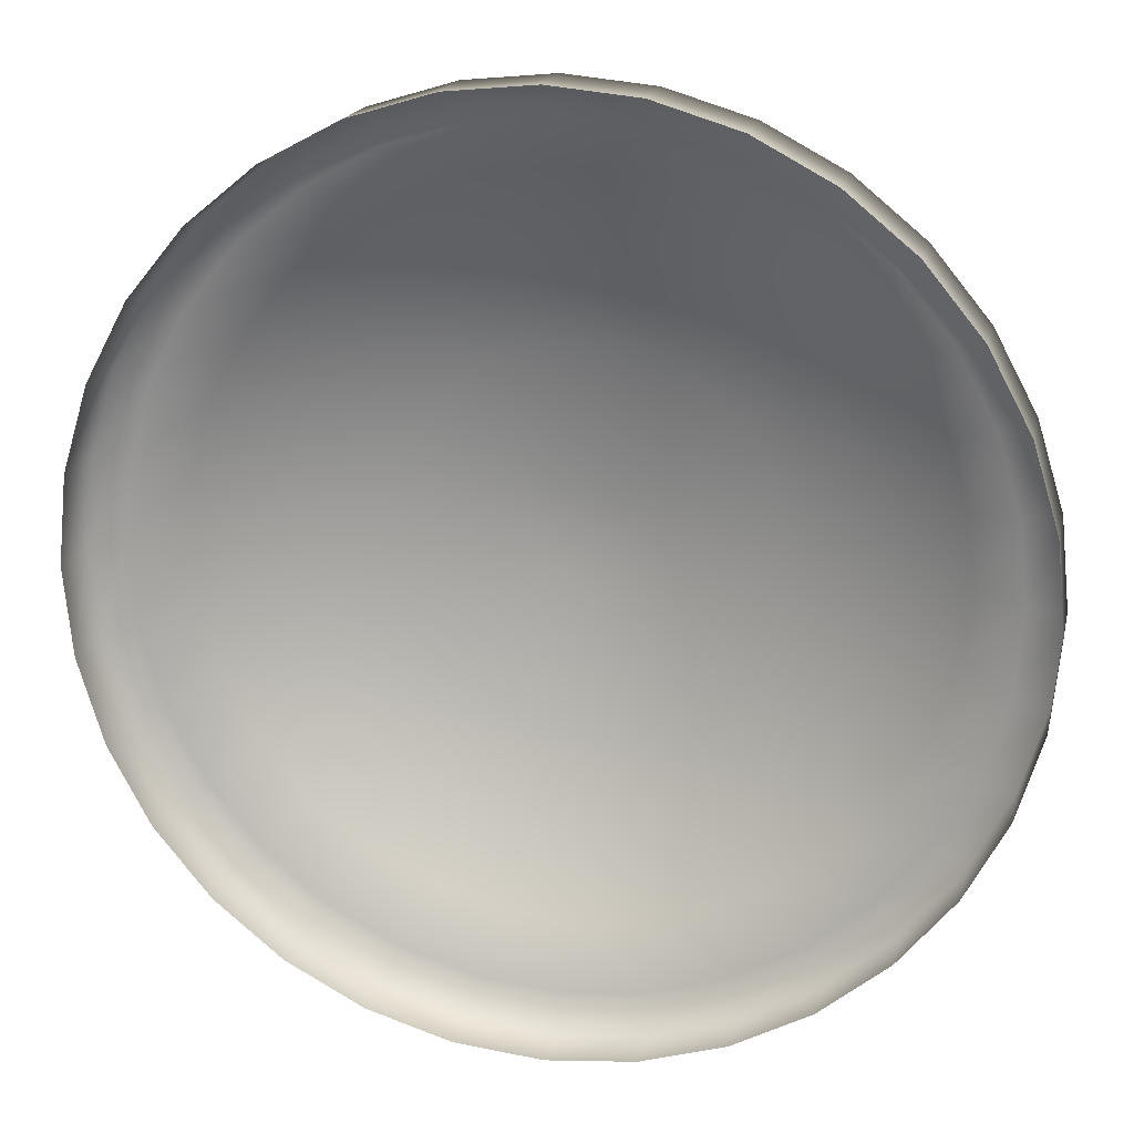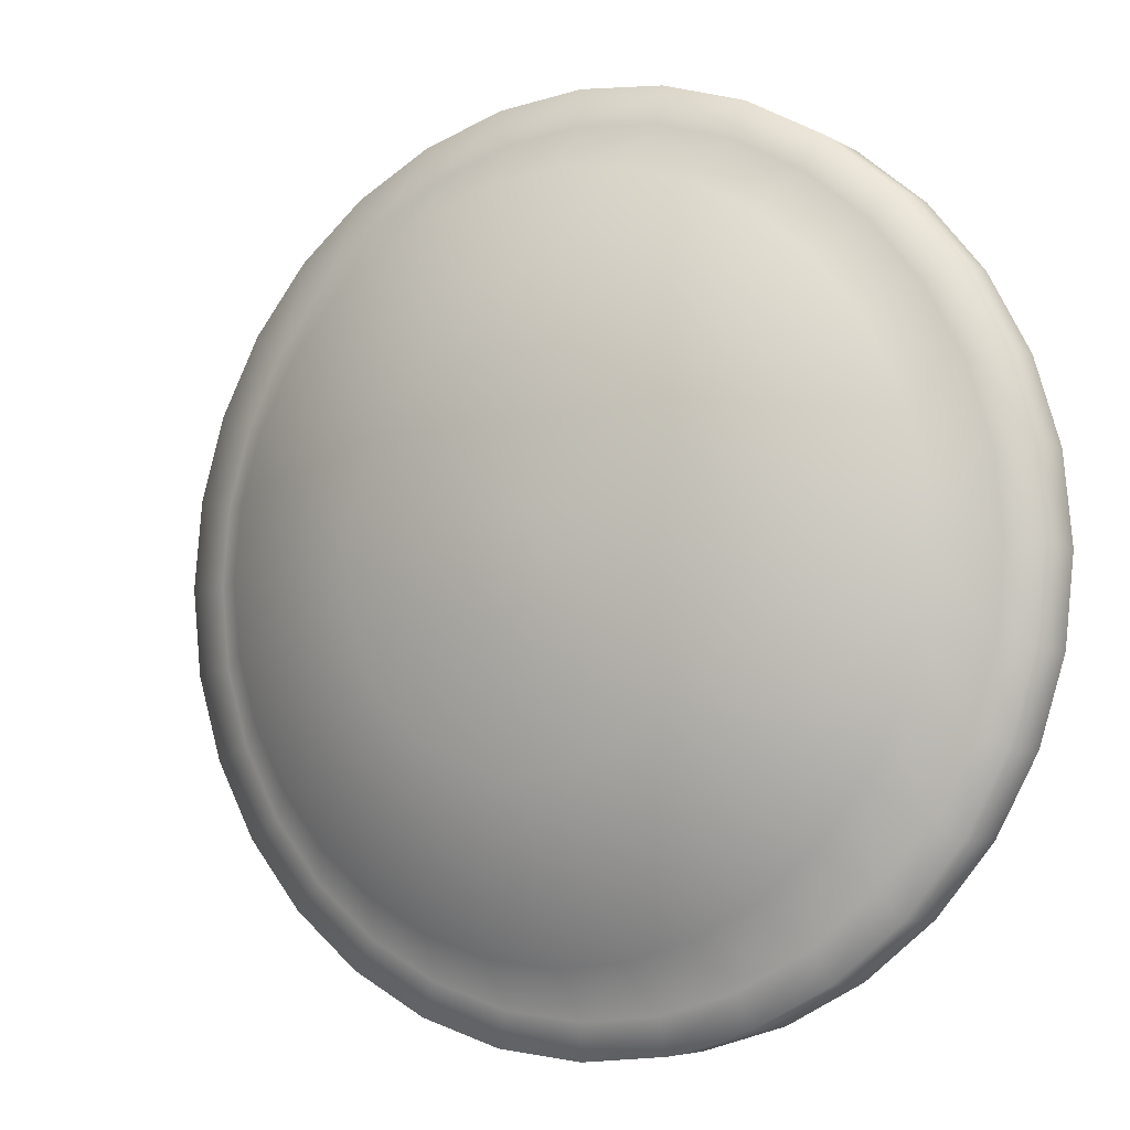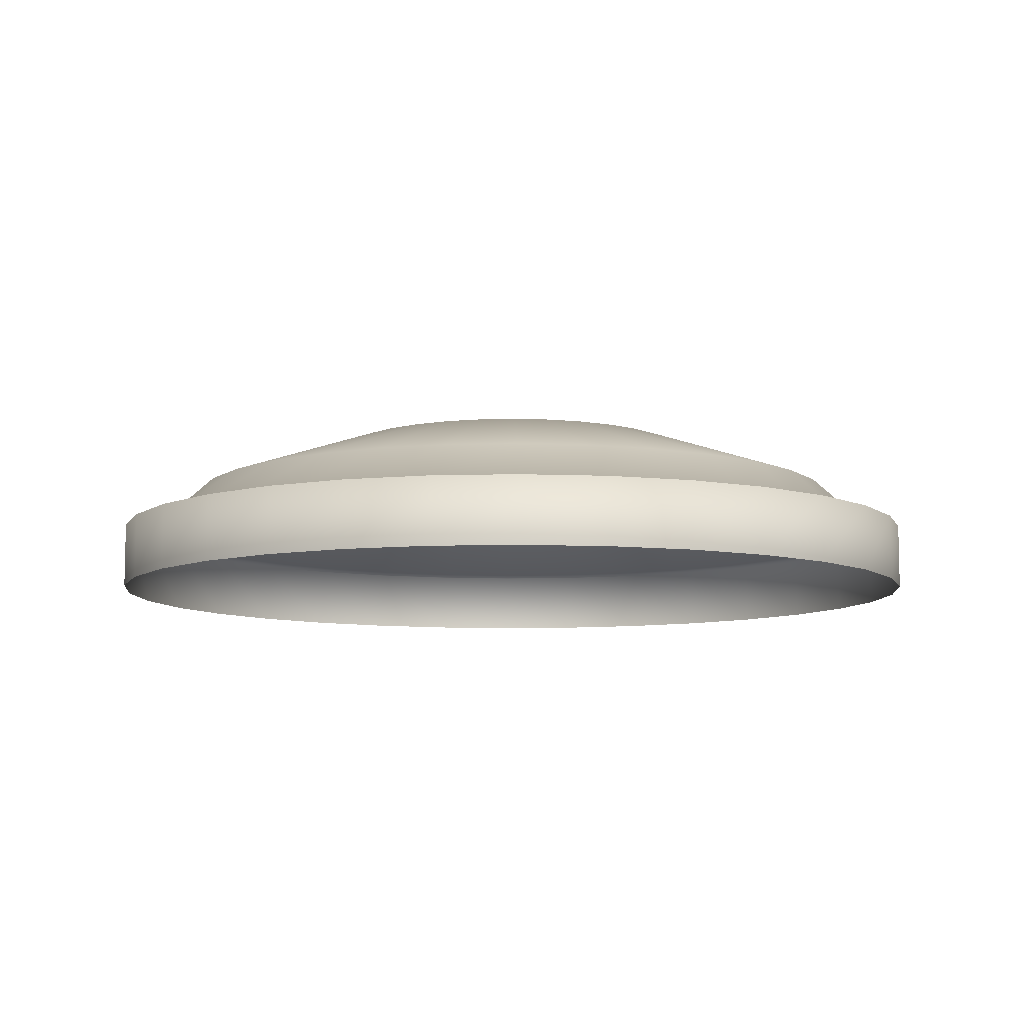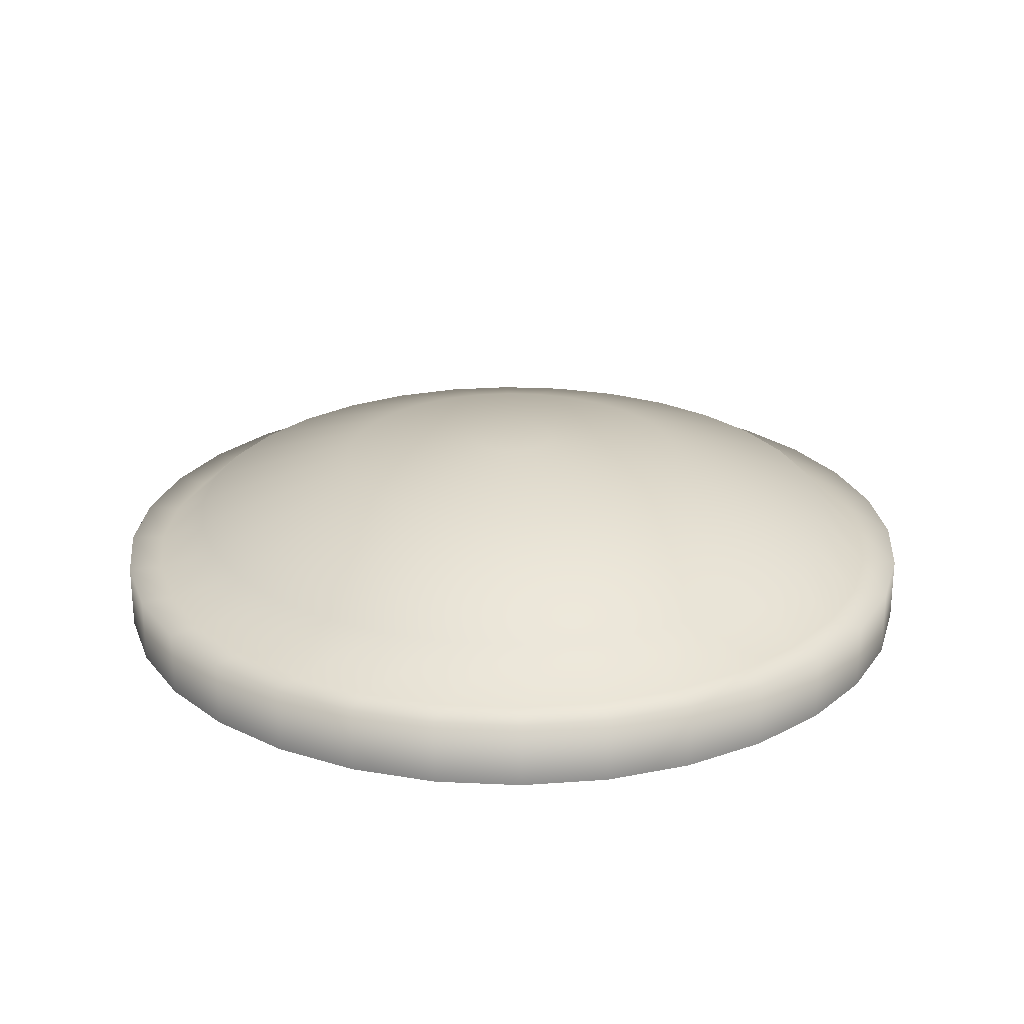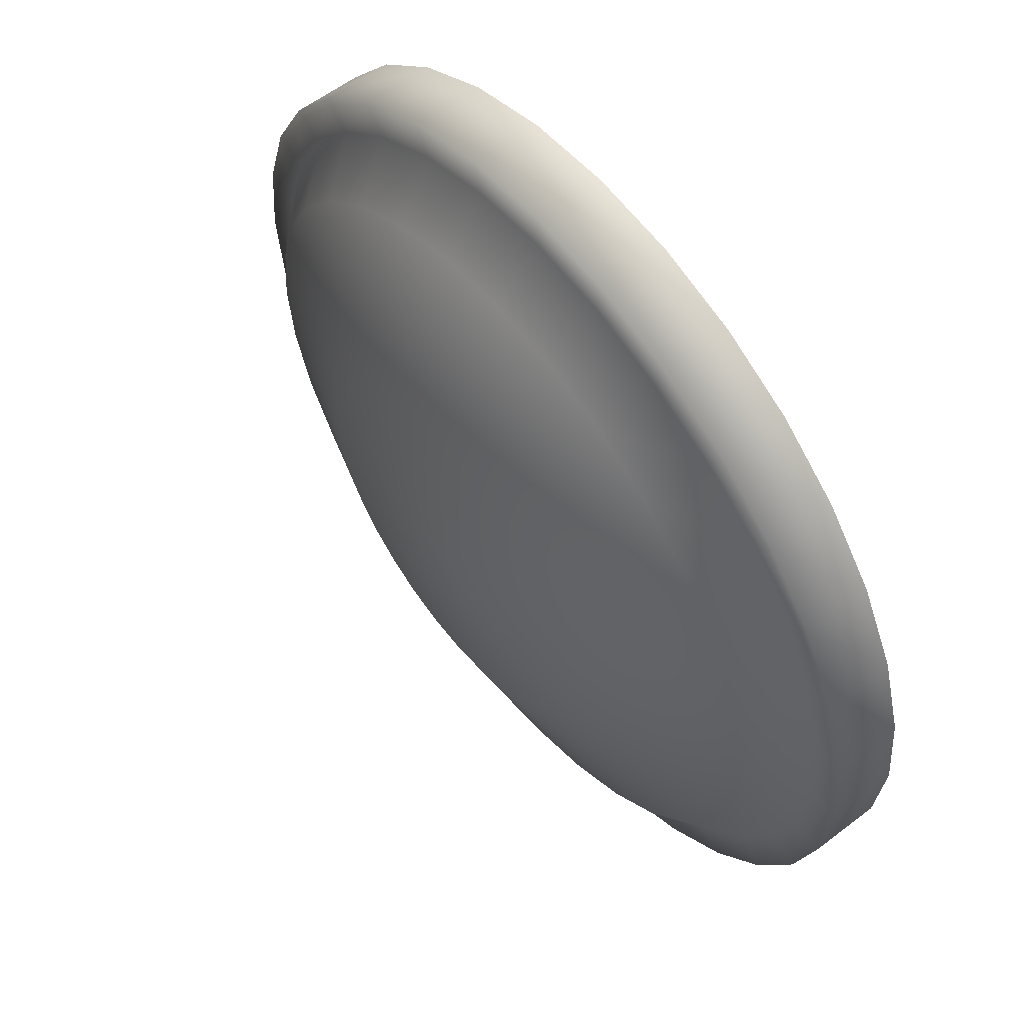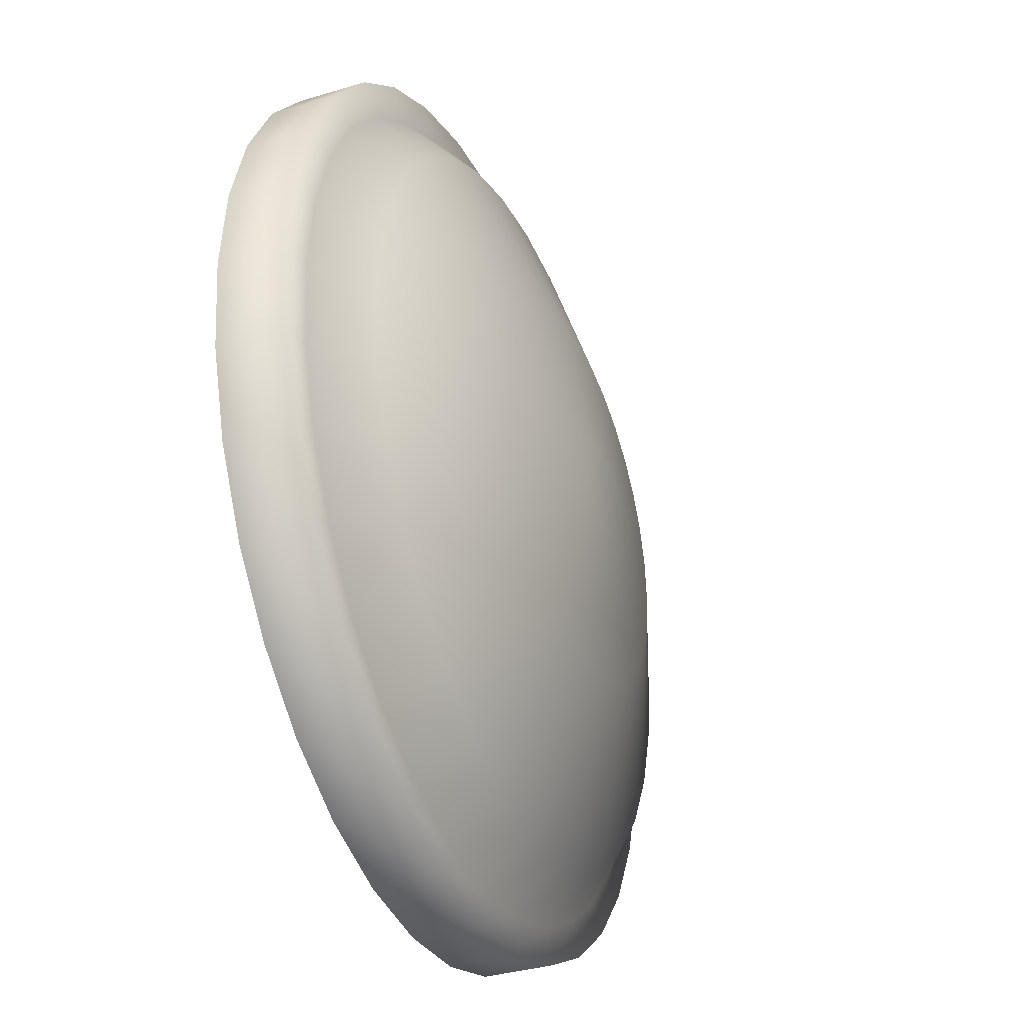
<metadata>
{"format":"obj","ext":"obj","renderer":"f3d","projection":"perspective","resolution":1024,"background":"white","views":[{"elev":18.2,"azim":12.5,"up":"+Z"},{"elev":-5.5,"azim":-149.3,"up":"+Z"},{"elev":-8.3,"azim":111.7,"up":"+Y"},{"elev":24.6,"azim":-12.5,"up":"+Y"},{"elev":58.5,"azim":-128.4,"up":"+Z"},{"elev":-35.1,"azim":112.0,"up":"+Z"}]}
</metadata>
<code>
o boton
v 0 0 0.09207
v 0.01796 0 0.0903
v 0.03523 0 0.08506
v 0.05115 0 0.07655
v 0.0651 0 0.0651
v 0.07655 0 0.05115
v 0.08506 0 0.03523
v 0.0903 0 0.01796
v 0.09207 0 0
v 0.0903 -0 -0.01796
v 0.08506 -0 -0.03523
v 0.07655 -0 -0.05115
v 0.0651 -0 -0.0651
v 0.05115 -0 -0.07655
v 0.03523 -0 -0.08506
v 0.01796 -0 -0.0903
v 0 -0 -0.09207
v -0.01796 -0 -0.0903
v -0.03523 -0 -0.08506
v -0.05115 -0 -0.07655
v -0.0651 -0 -0.0651
v -0.07655 -0 -0.05115
v -0.08506 -0 -0.03523
v -0.0903 -0 -0.01796
v -0.09207 0 0
v -0.0903 0 0.01796
v -0.08506 0 0.03523
v -0.07655 0 0.05115
v -0.0651 0 0.0651
v -0.05115 0 0.07655
v -0.03523 0 0.08506
v -0.01796 0 0.0903
v 0 0.01417 0.09207
v 0.01796 0.01417 0.0903
v 0.03523 0.01417 0.08506
v 0.05115 0.01417 0.07655
v 0.0651 0.01417 0.0651
v 0.07655 0.01417 0.05115
v 0.08506 0.01417 0.03523
v 0.0903 0.01417 0.01796
v 0.09207 0.01417 -0
v 0.0903 0.01417 -0.01796
v 0.08506 0.01417 -0.03523
v 0.07655 0.01417 -0.05115
v 0.0651 0.01417 -0.0651
v 0.05115 0.01417 -0.07655
v 0.03523 0.01417 -0.08506
v 0.01796 0.01417 -0.0903
v 0 0.01417 -0.09207
v -0.01796 0.01417 -0.0903
v -0.03523 0.01417 -0.08506
v -0.05115 0.01417 -0.07655
v -0.0651 0.01417 -0.0651
v -0.07655 0.01417 -0.05115
v -0.08506 0.01417 -0.03523
v -0.0903 0.01417 -0.01796
v -0.09207 0.01417 -0
v -0.0903 0.01417 0.01796
v -0.08506 0.01417 0.03523
v -0.07655 0.01417 0.05115
v -0.0651 0.01417 0.0651
v -0.05115 0.01417 0.07655
v -0.03523 0.01417 0.08506
v -0.01796 0.01417 0.0903
v 0 0.01417 0.08472
v 0.01653 0.01417 0.0831
v 0.03242 0.01417 0.07827
v 0.04707 0.01417 0.07044
v 0.05991 0.01417 0.05991
v 0.07044 0.01417 0.04707
v 0.07827 0.01417 0.03242
v 0.0831 0.01417 0.01653
v 0.08472 0.01417 -0
v 0.0831 0.01417 -0.01653
v 0.07827 0.01417 -0.03242
v 0.07044 0.01417 -0.04707
v 0.05991 0.01417 -0.05991
v 0.04707 0.01417 -0.07044
v 0.03242 0.01417 -0.07827
v 0.01653 0.01417 -0.0831
v 0 0.01417 -0.08472
v -0.01653 0.01417 -0.0831
v -0.03242 0.01417 -0.07827
v -0.04707 0.01417 -0.07044
v -0.05991 0.01417 -0.05991
v -0.07044 0.01417 -0.04707
v -0.07827 0.01417 -0.03242
v -0.0831 0.01417 -0.01653
v -0.08472 0.01417 -0
v -0.0831 0.01417 0.01653
v -0.07827 0.01417 0.03242
v -0.07044 0.01417 0.04707
v -0.05991 0.01417 0.05991
v -0.04707 0.01417 0.07044
v -0.03242 0.01417 0.07827
v -0.01653 0.01417 0.0831
v 0 0.02352 0.07454
v 0.01454 0.02352 0.07311
v 0.02853 0.02352 0.06887
v 0.04141 0.02352 0.06198
v 0.05271 0.02352 0.05271
v 0.06198 0.02352 0.04141
v 0.06887 0.02352 0.02853
v 0.07311 0.02352 0.01454
v 0.07454 0.02352 -0
v 0.07311 0.02352 -0.01454
v 0.06887 0.02352 -0.02853
v 0.06198 0.02352 -0.04141
v 0.05271 0.02352 -0.05271
v 0.04141 0.02352 -0.06198
v 0.02853 0.02352 -0.06887
v 0.01454 0.02352 -0.07311
v 0 0.02352 -0.07454
v -0.01454 0.02352 -0.07311
v -0.02853 0.02352 -0.06887
v -0.04141 0.02352 -0.06198
v -0.05271 0.02352 -0.05271
v -0.06198 0.02352 -0.04141
v -0.06887 0.02352 -0.02853
v -0.07311 0.02352 -0.01454
v -0.07454 0.02352 -0
v -0.07311 0.02352 0.01454
v -0.06887 0.02352 0.02853
v -0.06198 0.02352 0.04141
v -0.05271 0.02352 0.05271
v -0.04141 0.02352 0.06198
v -0.02853 0.02352 0.06887
v -0.01454 0.02352 0.07311
v 0 0.03546 0.03935
v 0.007677 0.03546 0.0386
v 0.01506 0.03546 0.03636
v 0.02186 0.03546 0.03272
v 0.02783 0.03546 0.02783
v 0.03272 0.03546 0.02186
v 0.03636 0.03546 0.01506
v 0.0386 0.03546 0.007677
v 0.03935 0.03546 -0
v 0.0386 0.03546 -0.007677
v 0.03636 0.03546 -0.01506
v 0.03272 0.03546 -0.02186
v 0.02783 0.03546 -0.02783
v 0.02186 0.03546 -0.03272
v 0.01506 0.03546 -0.03636
v 0.007677 0.03546 -0.0386
v 0 0.03546 -0.03935
v -0.007677 0.03546 -0.0386
v -0.01506 0.03546 -0.03636
v -0.02186 0.03546 -0.03272
v -0.02783 0.03546 -0.02783
v -0.03272 0.03546 -0.02186
v -0.03636 0.03546 -0.01506
v -0.0386 0.03546 -0.007677
v -0.03935 0.03546 -0
v -0.0386 0.03546 0.007677
v -0.03636 0.03546 0.01506
v -0.03272 0.03546 0.02186
v -0.02783 0.03546 0.02783
v -0.02186 0.03546 0.03272
v -0.01506 0.03546 0.03636
v -0.007677 0.03546 0.0386
v 0 0.03998 0.00941
v 0.001836 0.03998 0.009229
v 0.003601 0.03998 0.008693
v 0.005228 0.03998 0.007824
v 0.006654 0.03998 0.006654
v 0.007824 0.03998 0.005228
v 0.008693 0.03998 0.003601
v 0.009229 0.03998 0.001836
v 0.00941 0.03998 -0
v 0.009229 0.03998 -0.001836
v 0.008693 0.03998 -0.003601
v 0.007824 0.03998 -0.005228
v 0.006654 0.03998 -0.006654
v 0.005228 0.03998 -0.007824
v 0.003601 0.03998 -0.008693
v 0.001836 0.03998 -0.009229
v 0 0.03998 -0.00941
v -0.001836 0.03998 -0.009229
v -0.003601 0.03998 -0.008693
v -0.005228 0.03998 -0.007824
v -0.006654 0.03998 -0.006654
v -0.007824 0.03998 -0.005228
v -0.008693 0.03998 -0.003601
v -0.009229 0.03998 -0.001836
v -0.00941 0.03998 -0
v -0.009229 0.03998 0.001836
v -0.008693 0.03998 0.003601
v -0.007824 0.03998 0.005228
v -0.006654 0.03998 0.006654
v -0.005228 0.03998 0.007824
v -0.003601 0.03998 0.008693
v -0.001836 0.03998 0.009229
v 0 0.03998 -0
f 8 9 41 40
f 43 44 76 75
f 22 23 55 54
f 9 10 42 41
f 23 24 56 55
f 10 11 43 42
f 24 25 57 56
f 11 12 44 43
f 25 26 58 57
f 12 13 45 44
f 26 27 59 58
f 13 14 46 45
f 27 28 60 59
f 14 15 47 46
f 1 2 34 33
f 28 29 61 60
f 15 16 48 47
f 2 3 35 34
f 29 30 62 61
f 16 17 49 48
f 3 4 36 35
f 30 31 63 62
f 17 18 50 49
f 4 5 37 36
f 31 32 64 63
f 18 19 51 50
f 5 6 38 37
f 32 1 33 64
f 19 20 52 51
f 6 7 39 38
f 20 21 53 52
f 7 8 40 39
f 21 22 54 53
f 78 79 111 110
f 57 58 90 89
f 44 45 77 76
f 58 59 91 90
f 45 46 78 77
f 59 60 92 91
f 46 47 79 78
f 33 34 66 65
f 60 61 93 92
f 47 48 80 79
f 34 35 67 66
f 61 62 94 93
f 48 49 81 80
f 35 36 68 67
f 62 63 95 94
f 49 50 82 81
f 36 37 69 68
f 63 64 96 95
f 50 51 83 82
f 37 38 70 69
f 64 33 65 96
f 51 52 84 83
f 38 39 71 70
f 52 53 85 84
f 39 40 72 71
f 53 54 86 85
f 40 41 73 72
f 54 55 87 86
f 41 42 74 73
f 55 56 88 87
f 42 43 75 74
f 56 57 89 88
f 113 114 146 145
f 65 66 98 97
f 92 93 125 124
f 79 80 112 111
f 66 67 99 98
f 93 94 126 125
f 80 81 113 112
f 67 68 100 99
f 94 95 127 126
f 81 82 114 113
f 68 69 101 100
f 95 96 128 127
f 82 83 115 114
f 69 70 102 101
f 96 65 97 128
f 83 84 116 115
f 70 71 103 102
f 84 85 117 116
f 71 72 104 103
f 85 86 118 117
f 72 73 105 104
f 86 87 119 118
f 73 74 106 105
f 87 88 120 119
f 74 75 107 106
f 88 89 121 120
f 75 76 108 107
f 89 90 122 121
f 76 77 109 108
f 90 91 123 122
f 77 78 110 109
f 91 92 124 123
f 148 149 181 180
f 100 101 133 132
f 127 128 160 159
f 114 115 147 146
f 101 102 134 133
f 128 97 129 160
f 115 116 148 147
f 102 103 135 134
f 116 117 149 148
f 103 104 136 135
f 117 118 150 149
f 104 105 137 136
f 118 119 151 150
f 105 106 138 137
f 119 120 152 151
f 106 107 139 138
f 120 121 153 152
f 107 108 140 139
f 121 122 154 153
f 108 109 141 140
f 122 123 155 154
f 109 110 142 141
f 123 124 156 155
f 110 111 143 142
f 97 98 130 129
f 124 125 157 156
f 111 112 144 143
f 98 99 131 130
f 125 126 158 157
f 112 113 145 144
f 99 100 132 131
f 126 127 159 158
f 180 181 193
f 135 136 168 167
f 149 150 182 181
f 136 137 169 168
f 150 151 183 182
f 137 138 170 169
f 151 152 184 183
f 138 139 171 170
f 152 153 185 184
f 139 140 172 171
f 153 154 186 185
f 140 141 173 172
f 154 155 187 186
f 141 142 174 173
f 155 156 188 187
f 142 143 175 174
f 129 130 162 161
f 156 157 189 188
f 143 144 176 175
f 130 131 163 162
f 157 158 190 189
f 144 145 177 176
f 131 132 164 163
f 158 159 191 190
f 145 146 178 177
f 132 133 165 164
f 159 160 192 191
f 146 147 179 178
f 133 134 166 165
f 160 129 161 192
f 147 148 180 179
f 134 135 167 166
f 167 168 193
f 181 182 193
f 168 169 193
f 182 183 193
f 169 170 193
f 183 184 193
f 170 171 193
f 184 185 193
f 171 172 193
f 185 186 193
f 172 173 193
f 186 187 193
f 173 174 193
f 187 188 193
f 174 175 193
f 161 162 193
f 188 189 193
f 175 176 193
f 162 163 193
f 189 190 193
f 176 177 193
f 163 164 193
f 190 191 193
f 177 178 193
f 164 165 193
f 191 192 193
f 178 179 193
f 165 166 193
f 192 161 193
f 179 180 193
f 166 167 193

</code>
